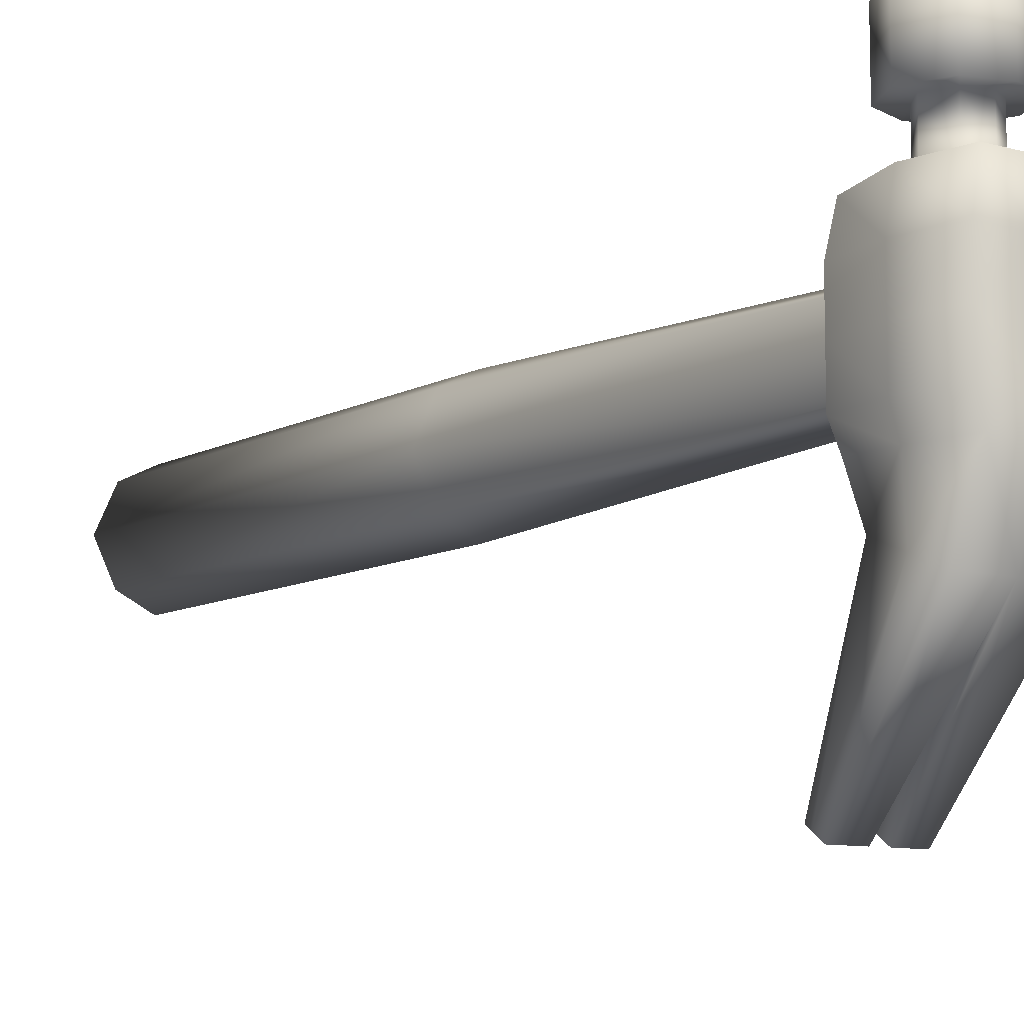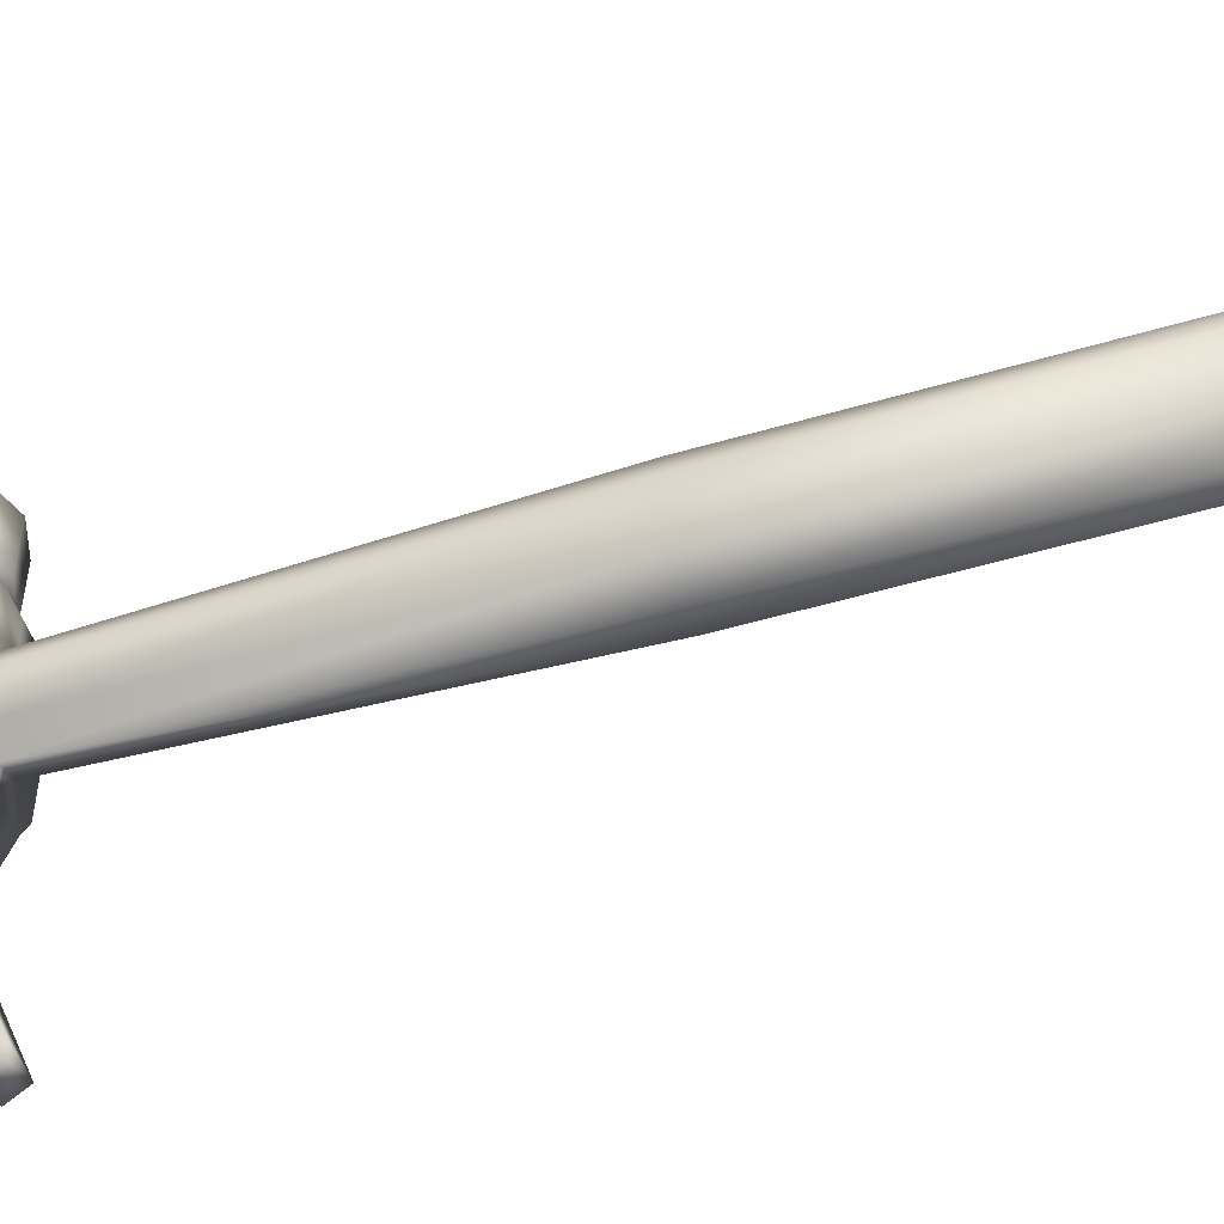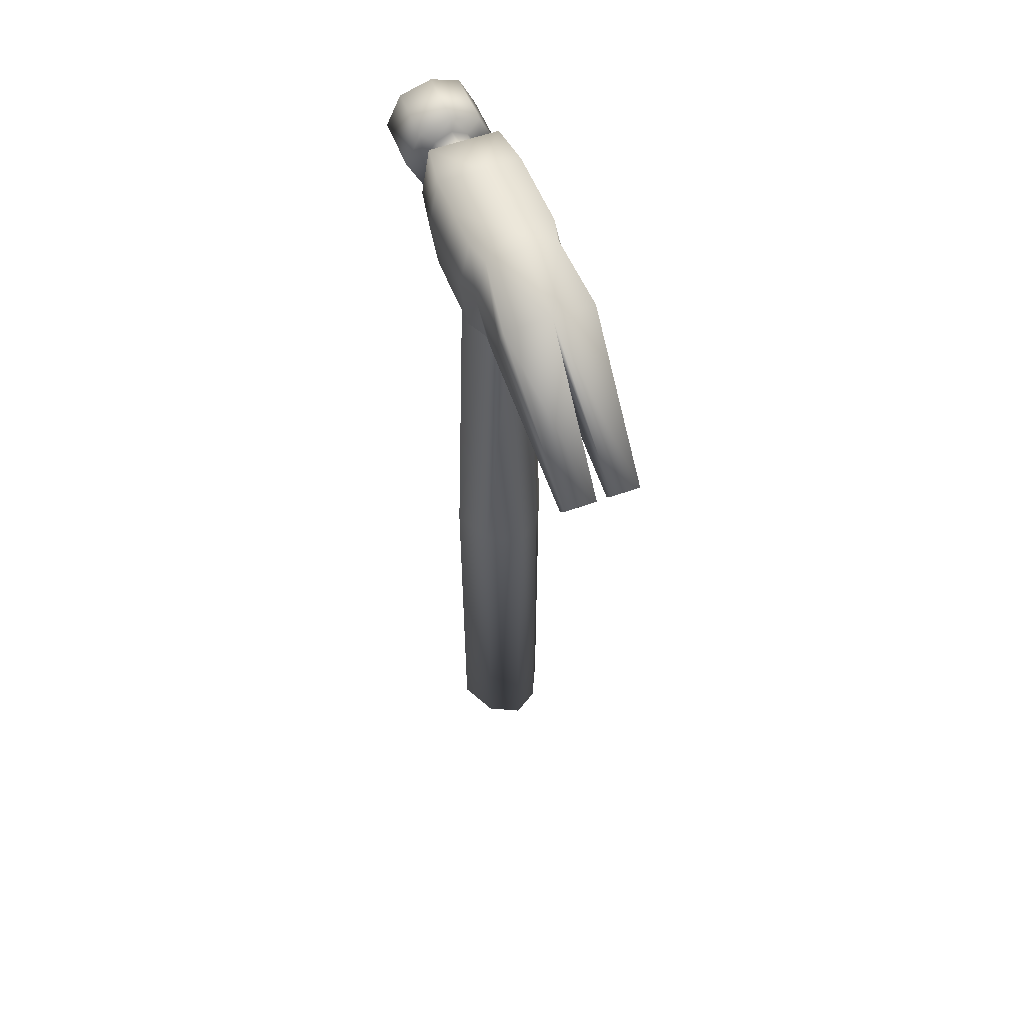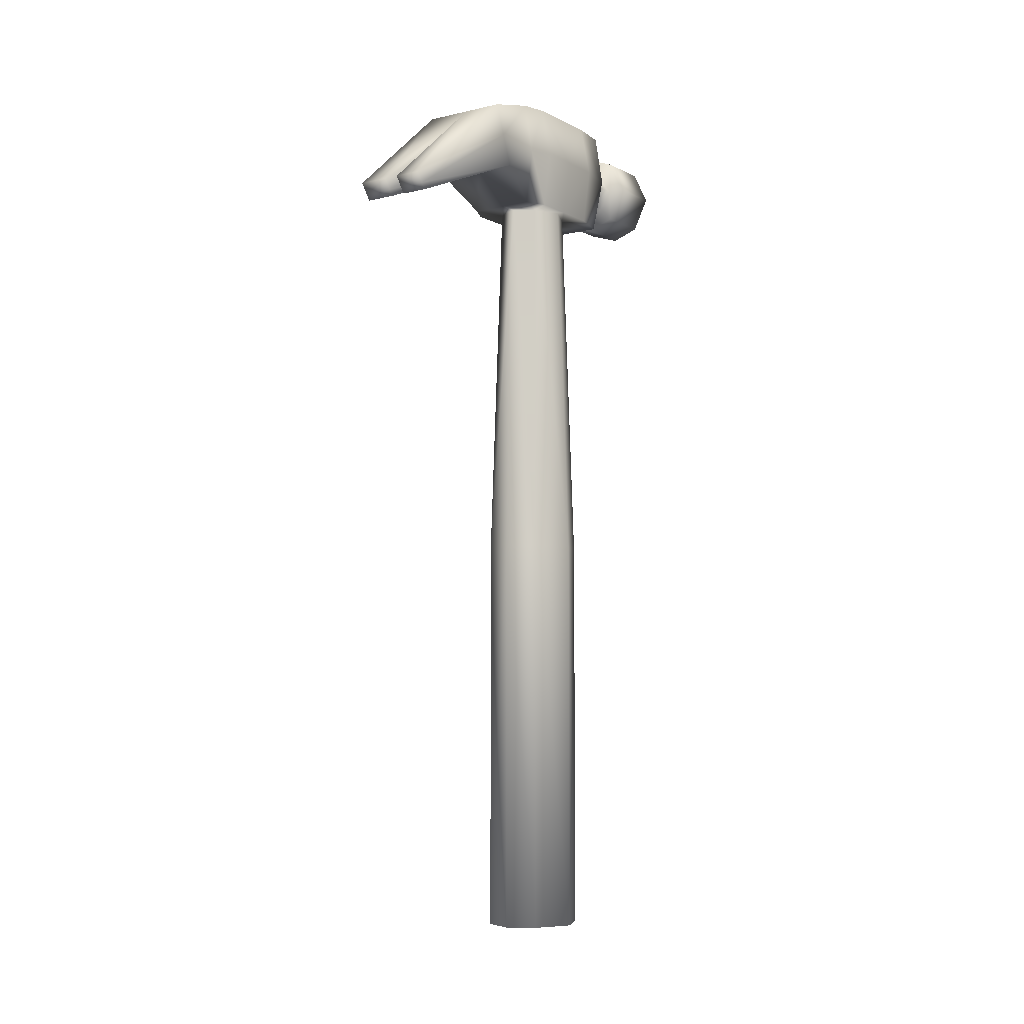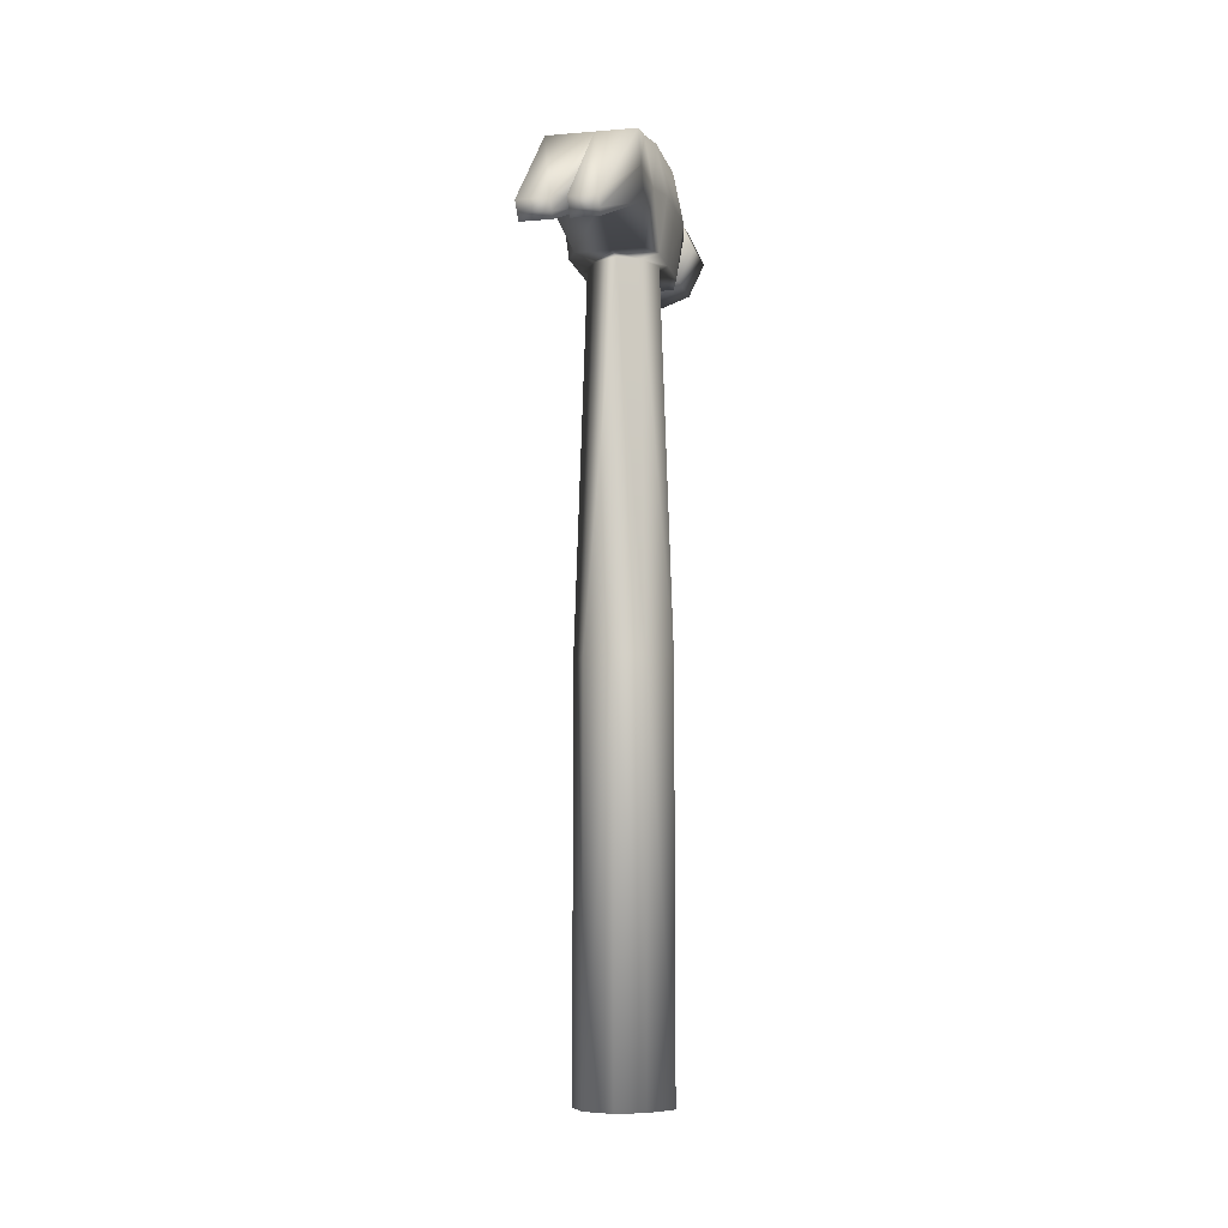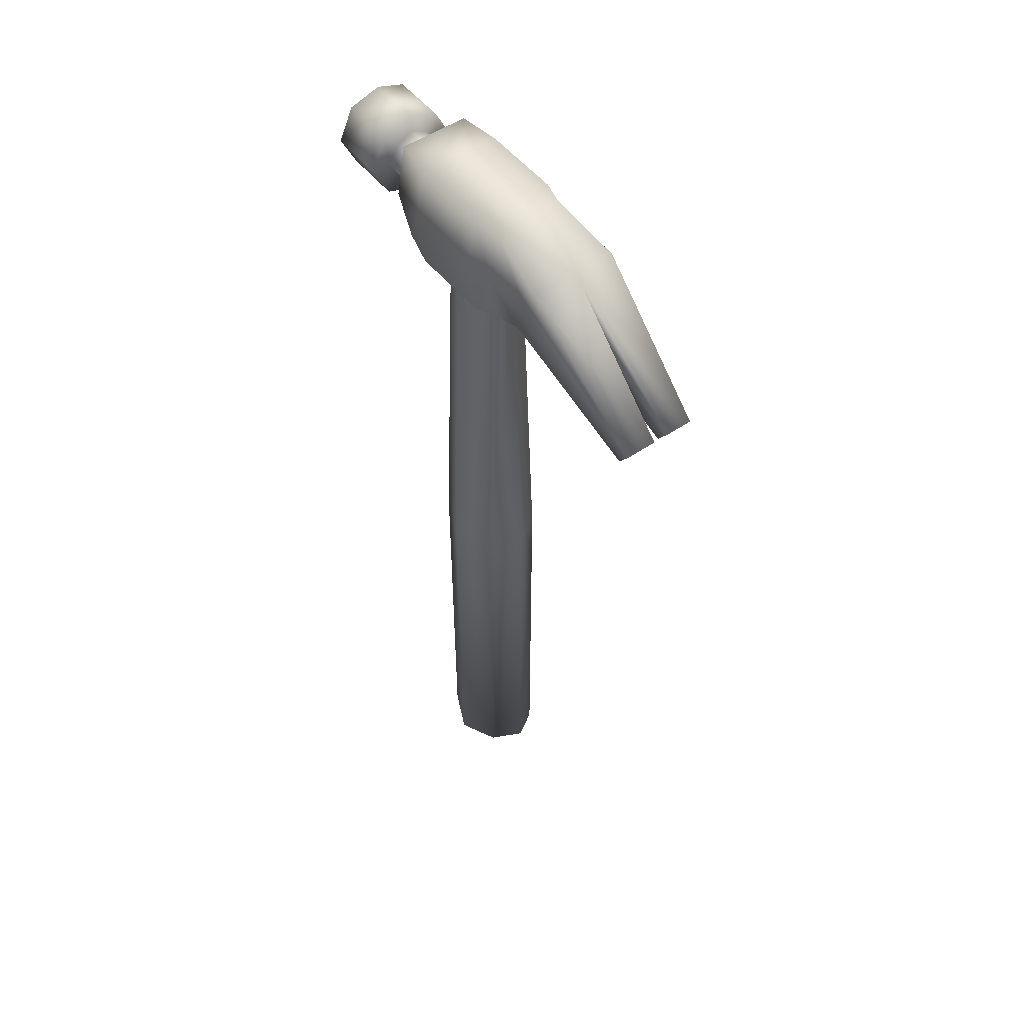
<metadata>
{"format":"obj","ext":"obj","renderer":"f3d","projection":"perspective","resolution":1024,"background":"white","views":[{"elev":-9.5,"azim":144.4,"up":"+Z"},{"elev":-51.2,"azim":-72.2,"up":"+Z"},{"elev":56.1,"azim":158.7,"up":"+Y"},{"elev":-6.0,"azim":-145.3,"up":"+Y"},{"elev":-8.1,"azim":-167.1,"up":"+Y"},{"elev":51.4,"azim":143.2,"up":"+Y"}]}
</metadata>
<code>
g Hammer1
v -0.05412 1.017 0.07218
v -0.07374 0.07476 0.09834
v -0.0075 0.07476 0.1384
v -0.00552 1.017 0.1015
v -0.07374 0.07476 -0.09834
v -0.05412 1.017 -0.07218
v -0.00552 1.017 -0.1015
v -0.0075 0.07476 -0.1384
v -0.07374 -0.949 0.09834
v -0.1204 -0.949 -0.00372
v -0.0075 -0.949 -0.00372
v -0.0075 -0.949 0.1384
v 0.05412 1.017 0.07218
v 0.07374 0.07476 0.09834
v 0.1204 0.07476 -0.00372
v 0.08832 1.017 -0.0027
v -0.08832 1.017 -0.0027
v -0.1204 0.07476 -0.00372
v -0.00678 1.155 0.4462
v -0.1143 1.157 0.4462
v -0.07422 1.074 0.4462
v -0.00474 1.049 0.4462
v 0.1276 1.155 0.1015
v 0.109 1.017 0.1015
v 0.109 1.017 -0.0027
v 0.1276 1.155 -0.0027
v -0.02412 0.952 -0.6322
v -0.02412 0.9374 -0.6217
v -0.09048 0.9374 -0.6217
v -0.09096 0.9522 -0.6324
v -0.1276 1.155 0.1015
v -0.1276 1.155 -0.0027
v -0.109 1.017 -0.0027
v -0.109 1.017 0.1015
v -0.08412 1.017 0.1942
v -0.05412 1.017 0.07218
v -0.00552 1.017 0.1015
v -0.00612 1.017 0.1942
v 0.08412 1.017 0.1942
v 0.1083 1.155 0.2038
v -0.1083 1.155 0.2038
v -0.08412 1.017 0.1942
v -0.00612 1.017 -0.1525
v -0.00552 1.017 -0.1015
v -0.05412 1.017 -0.07218
v -0.08412 1.017 -0.1525
v -0.1083 1.155 -0.1621
v -0.08412 1.017 -0.1525
v -0.109 1.017 -0.1015
v -0.1276 1.155 -0.1015
v 0.1083 1.155 -0.1621
v 0.1276 1.155 -0.1015
v 0.109 1.017 -0.1015
v 0.08412 1.017 -0.1525
v -0.07374 -0.949 -0.09834
v -0.0075 -0.949 -0.1384
v 0.05412 1.017 -0.07218
v 0.07374 0.07476 -0.09834
v -0.00444 1.286 0.1015
v -0.1016 1.286 0.1015
v -0.08634 1.286 0.2038
v -0.0054 1.286 0.2038
v 0.109 1.017 -0.0027
v 0.109 1.017 0.1015
v 0.05412 1.017 0.07218
v 0.08832 1.017 -0.0027
v -0.109 1.017 -0.0027
v -0.08832 1.017 -0.0027
v -0.109 1.017 0.1015
v -0.00444 1.286 -0.0027
v -0.1016 1.286 -0.0027
v 0.08634 1.286 0.2038
v 0.1016 1.286 0.1015
v 0.08412 1.017 0.1942
v -0.00444 1.286 -0.1015
v -0.0054 1.286 -0.1621
v -0.08634 1.286 -0.1621
v -0.1016 1.286 -0.1015
v -0.109 1.017 -0.1015
v 0.05412 1.017 -0.07218
v 0.08412 1.017 -0.1525
v 0.109 1.017 -0.1015
v 0.1016 1.286 -0.1015
v 0.08634 1.286 -0.1621
v 0.01296 0.952 -0.6322
v 0.08862 0.9522 -0.6324
v 0.0882 0.9374 -0.6217
v 0.01296 0.9374 -0.6217
v -0.0075 0.07476 -0.1384
v -0.00552 1.017 -0.1015
v 0.07374 -0.949 -0.09834
v 0.1204 -0.949 -0.00372
v 0.07374 -0.949 0.09834
v 0.07278 1.073 0.4462
v 0.1128 1.157 0.4462
v 0.1016 1.286 -0.0027
v -0.1204 -0.949 -0.00372
v -0.07374 -0.949 0.09834
v -0.0075 -0.949 0.1384
v 0.07374 -0.949 0.09834
v 0.1204 -0.949 -0.00372
v 0.07374 -0.949 -0.09834
v -0.0075 -0.949 -0.1384
v -0.07374 -0.949 -0.09834
v -0.0075 -0.949 -0.1384
v -0.02412 0.9766 -0.6499
v -0.09138 0.9766 -0.6499
v 0.0129 0.9766 -0.6499
v 0.0891 0.9766 -0.6499
v 0.08634 1.286 -0.1621
v 0.1016 1.286 -0.1015
v 0.1016 1.286 -0.0027
v 0.1016 1.286 0.1015
v 0.08634 1.286 0.2038
v 0.07416 1.24 0.4462
v -0.0048 1.264 0.4462
v -0.0756 1.239 0.4462
v -0.08634 1.286 0.2038
v -0.1016 1.286 0.1015
v -0.1016 1.286 -0.0027
v -0.1016 1.286 -0.1015
v -0.08634 1.286 -0.1621
v -0.04218 1.109 0.2141
v -0.08412 1.017 0.1942
v -0.00612 1.017 0.1942
v -0.00438 1.089 0.2141
v -0.07272 1.156 0.2141
v -0.1083 1.155 0.2038
v 0.03744 1.109 0.2141
v 0.08412 1.017 0.1942
v 0.1083 1.155 0.2038
v 0.06798 1.156 0.2141
v 0.0378 1.203 0.2141
v 0.08634 1.286 0.2038
v -0.0054 1.286 0.2038
v -0.00438 1.223 0.2141
v -0.0426 1.203 0.2141
v -0.08634 1.286 0.2038
v -0.04218 1.109 0.3031
v -0.04218 1.109 0.2141
v -0.00438 1.089 0.2141
v -0.00438 1.089 0.3031
v -0.07272 1.156 0.3031
v -0.07272 1.156 0.2141
v 0.03744 1.109 0.2141
v 0.03744 1.109 0.3031
v 0.06798 1.156 0.2141
v 0.06798 1.156 0.3031
v 0.0378 1.203 0.2141
v 0.0378 1.203 0.3031
v -0.00438 1.223 0.2141
v -0.00438 1.223 0.3031
v -0.00438 1.223 0.3031
v -0.00438 1.223 0.2141
v -0.0426 1.203 0.2141
v -0.0426 1.203 0.3031
v -0.07422 1.074 0.3031
v -0.04218 1.109 0.3031
v -0.00438 1.089 0.3031
v -0.00474 1.049 0.3031
v -0.1143 1.157 0.3031
v -0.07272 1.156 0.3031
v 0.03744 1.109 0.3031
v 0.07278 1.073 0.3031
v 0.06798 1.156 0.3031
v 0.1128 1.157 0.3031
v 0.07416 1.24 0.3031
v 0.0378 1.203 0.3031
v -0.0048 1.264 0.3031
v -0.00438 1.223 0.3031
v -0.0426 1.203 0.3031
v -0.0756 1.239 0.3031
v -0.07422 1.074 0.4462
v -0.07422 1.074 0.3031
v -0.00474 1.049 0.3031
v -0.00474 1.049 0.4462
v -0.1143 1.157 0.4462
v -0.1143 1.157 0.3031
v 0.07278 1.073 0.3031
v 0.07278 1.073 0.4462
v 0.1128 1.157 0.3031
v 0.1128 1.157 0.4462
v 0.07416 1.24 0.3031
v 0.07416 1.24 0.4462
v -0.0048 1.264 0.3031
v -0.0048 1.264 0.4462
v -0.0048 1.264 0.4462
v -0.0048 1.264 0.3031
v -0.0756 1.239 0.3031
v -0.0756 1.239 0.4462
v -0.00672 1.087 -0.2674
v -0.1076 1.087 -0.2674
v -0.1076 1.087 -0.2674
v -0.1083 1.163 -0.2983
v 0.1076 1.087 -0.2674
v 0.1076 1.087 -0.2674
v 0.1083 1.163 -0.2983
v -0.109 1.238 -0.3288
v -0.00678 1.238 -0.3288
v -0.109 1.238 -0.3288
v 0.109 1.238 -0.3288
v 0.109 1.238 -0.3288
v -0.02412 0.9374 -0.6217
v -0.09048 0.9374 -0.6217
v -0.09096 0.9522 -0.6324
v -0.09048 0.9374 -0.6217
v -0.02412 0.952 -0.6322
v -0.00678 1.161 -0.2975
v -0.00672 1.087 -0.2674
v -0.02412 0.9374 -0.6217
v 0.0882 0.9374 -0.6217
v 0.01296 0.9374 -0.6217
v 0.01296 0.952 -0.6322
v 0.01296 0.9374 -0.6217
v 0.08862 0.9522 -0.6324
v 0.0882 0.9374 -0.6217
v -0.09138 0.9766 -0.6499
v -0.09138 0.9766 -0.6499
v -0.02412 0.9766 -0.6499
v -0.02412 0.9766 -0.6499
v -0.00678 1.238 -0.3288
v 0.0129 0.9766 -0.6499
v 0.0129 0.9766 -0.6499
v 0.0891 0.9766 -0.6499
v 0.0891 0.9766 -0.6499
f 1 2 3
f 3 4 1
f 5 6 7
f 7 8 5
f 9 10 11
f 11 12 9
f 13 14 15
f 15 16 13
f 17 18 2
f 2 1 17
f 19 20 21
f 21 22 19
f 23 24 25
f 25 26 23
f 27 28 29
f 29 30 27
f 31 32 33
f 33 34 31
f 35 36 37
f 37 38 35
f 39 24 23
f 23 40 39
f 41 31 34
f 34 42 41
f 43 44 45
f 45 46 43
f 47 48 49
f 49 50 47
f 51 52 53
f 53 54 51
f 6 5 18
f 18 17 6
f 11 10 55
f 55 56 11
f 57 16 15
f 15 58 57
f 52 26 25
f 25 53 52
f 50 49 33
f 33 32 50
f 59 60 61
f 61 62 59
f 63 64 65
f 65 66 63
f 67 68 36
f 36 69 67
f 70 71 60
f 60 59 70
f 59 62 72
f 72 73 59
f 74 65 64
f 36 35 69
f 75 76 77
f 77 78 75
f 46 45 79
f 80 81 82
f 63 66 80
f 80 82 63
f 67 79 45
f 45 68 67
f 70 75 78
f 78 71 70
f 75 83 84
f 84 76 75
f 85 86 87
f 87 88 85
f 43 81 80
f 80 44 43
f 58 89 90
f 90 57 58
f 91 92 11
f 11 56 91
f 93 12 11
f 11 92 93
f 13 4 3
f 3 14 13
f 74 38 37
f 37 65 74
f 94 95 19
f 19 22 94
f 96 70 59
f 59 73 96
f 96 83 75
f 75 70 96
f 18 97 98
f 98 2 18
f 2 98 99
f 99 3 2
f 100 14 3
f 3 99 100
f 14 100 101
f 101 15 14
f 102 58 15
f 15 101 102
f 102 103 89
f 89 58 102
f 104 5 8
f 8 105 104
f 5 104 97
f 97 18 5
f 106 27 30
f 30 107 106
f 108 109 86
f 86 85 108
f 51 110 111
f 111 52 51
f 111 112 26
f 26 52 111
f 113 23 26
f 26 112 113
f 113 114 40
f 40 23 113
f 115 116 19
f 19 95 115
f 117 20 19
f 19 116 117
f 41 118 119
f 119 31 41
f 119 120 32
f 32 31 119
f 121 50 32
f 32 120 121
f 121 122 47
f 47 50 121
f 123 124 125
f 125 126 123
f 123 127 128
f 128 124 123
f 129 126 125
f 125 130 129
f 129 130 131
f 131 132 129
f 133 132 131
f 131 134 133
f 133 134 135
f 135 136 133
f 137 136 135
f 135 138 137
f 137 138 128
f 128 127 137
f 139 140 141
f 141 142 139
f 143 144 140
f 140 139 143
f 142 141 145
f 145 146 142
f 146 145 147
f 147 148 146
f 148 147 149
f 149 150 148
f 150 149 151
f 151 152 150
f 153 154 155
f 155 156 153
f 156 155 144
f 144 143 156
f 157 158 159
f 159 160 157
f 157 161 162
f 162 158 157
f 160 159 163
f 163 164 160
f 164 163 165
f 165 166 164
f 167 166 165
f 165 168 167
f 169 167 168
f 168 170 169
f 169 170 171
f 171 172 169
f 172 171 162
f 162 161 172
f 173 174 175
f 175 176 173
f 177 178 174
f 174 173 177
f 176 175 179
f 179 180 176
f 180 179 181
f 181 182 180
f 182 181 183
f 183 184 182
f 184 183 185
f 185 186 184
f 187 188 189
f 189 190 187
f 190 189 178
f 178 177 190
f 191 43 46
f 46 192 191
f 193 48 47
f 47 194 193
f 191 195 81
f 81 43 191
f 196 197 51
f 51 54 196
f 194 47 122
f 122 198 194
f 199 200 77
f 77 76 199
f 199 76 84
f 84 201 199
f 197 202 110
f 110 51 197
f 203 191 192
f 192 204 203
f 205 206 193
f 193 194 205
f 207 208 209
f 209 210 207
f 211 195 191
f 191 212 211
f 213 214 209
f 209 208 213
f 215 197 196
f 196 216 215
f 217 205 194
f 194 198 217
f 218 200 199
f 199 219 218
f 220 221 208
f 208 207 220
f 222 213 208
f 208 221 222
f 223 199 201
f 201 224 223
f 225 202 197
f 197 215 225

</code>
